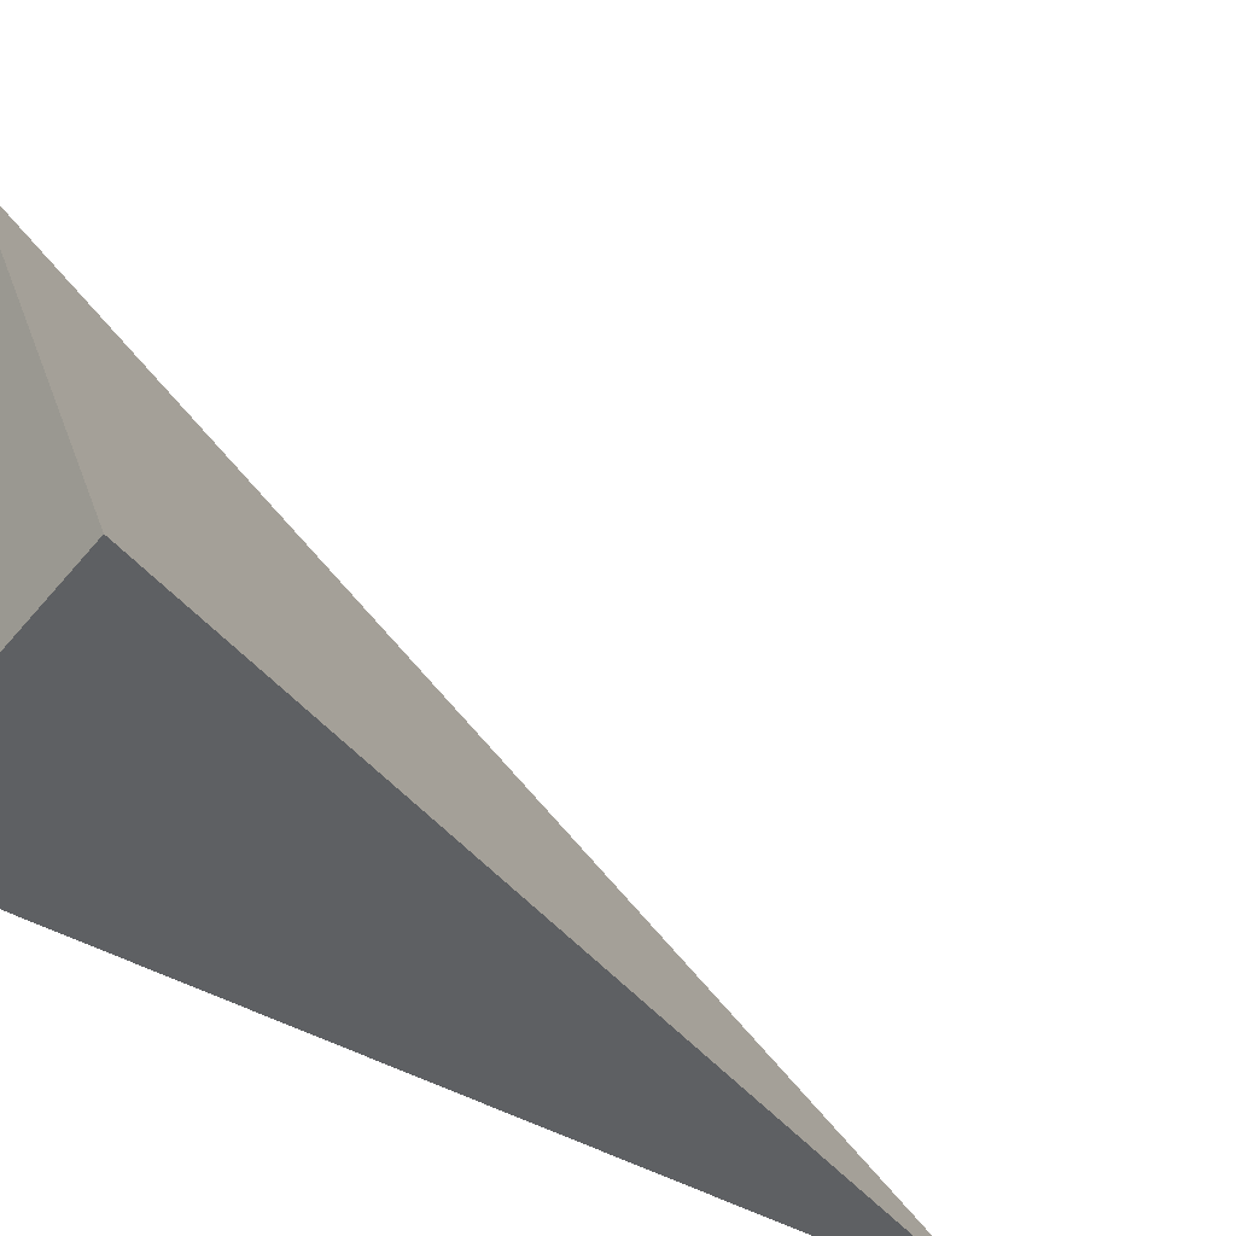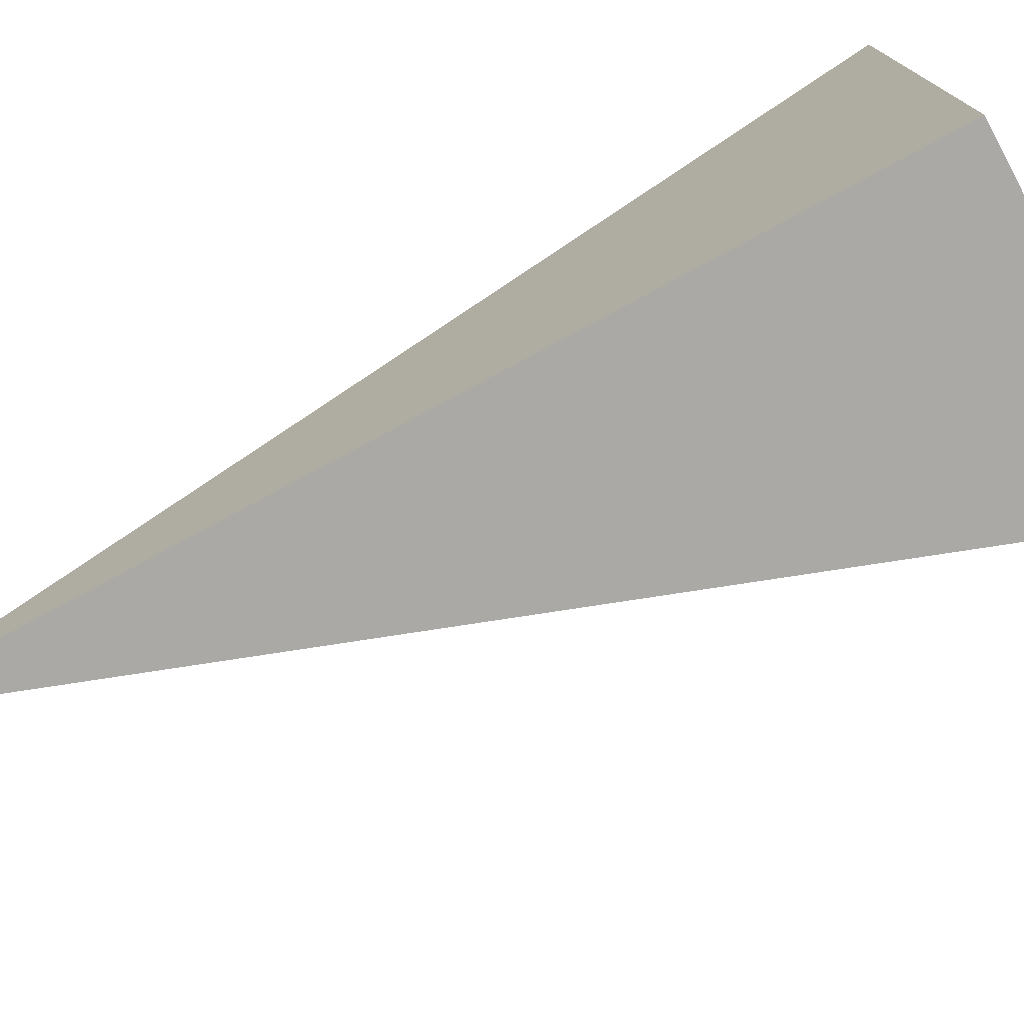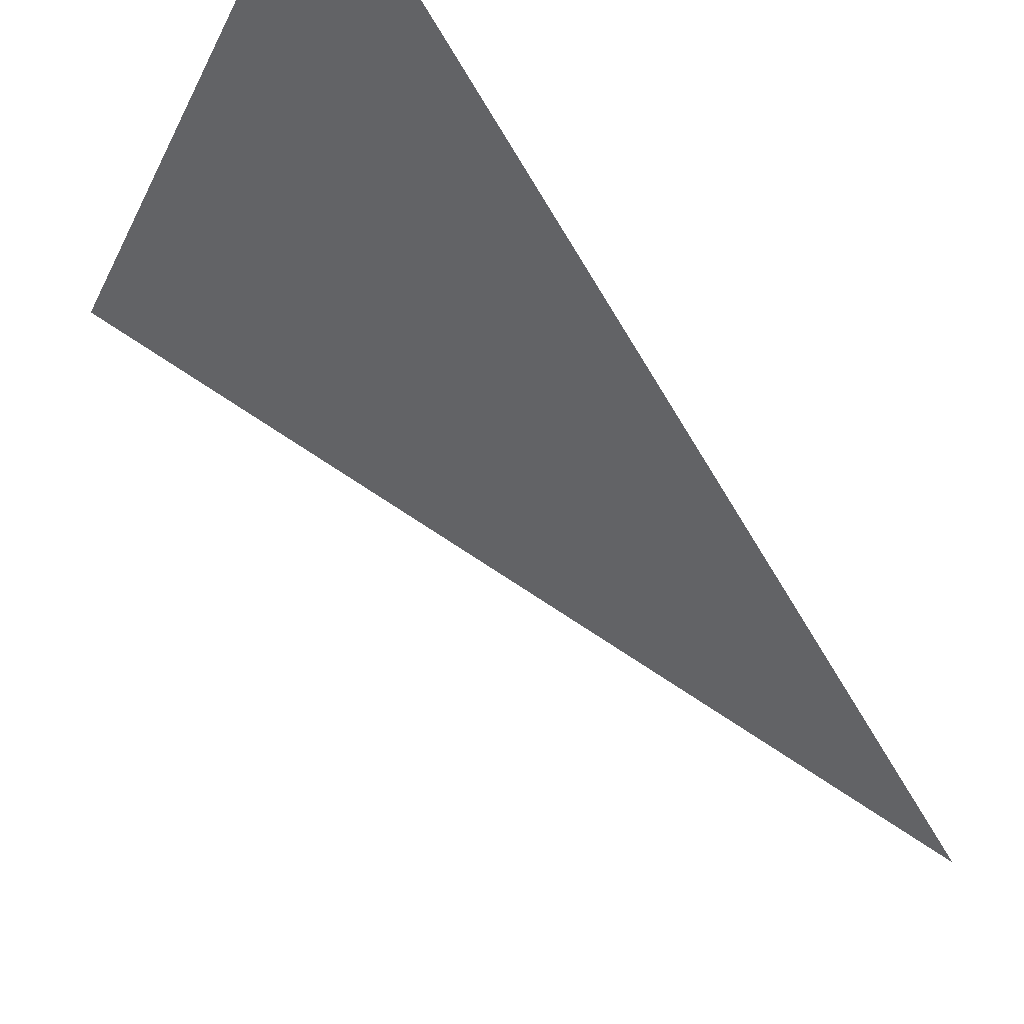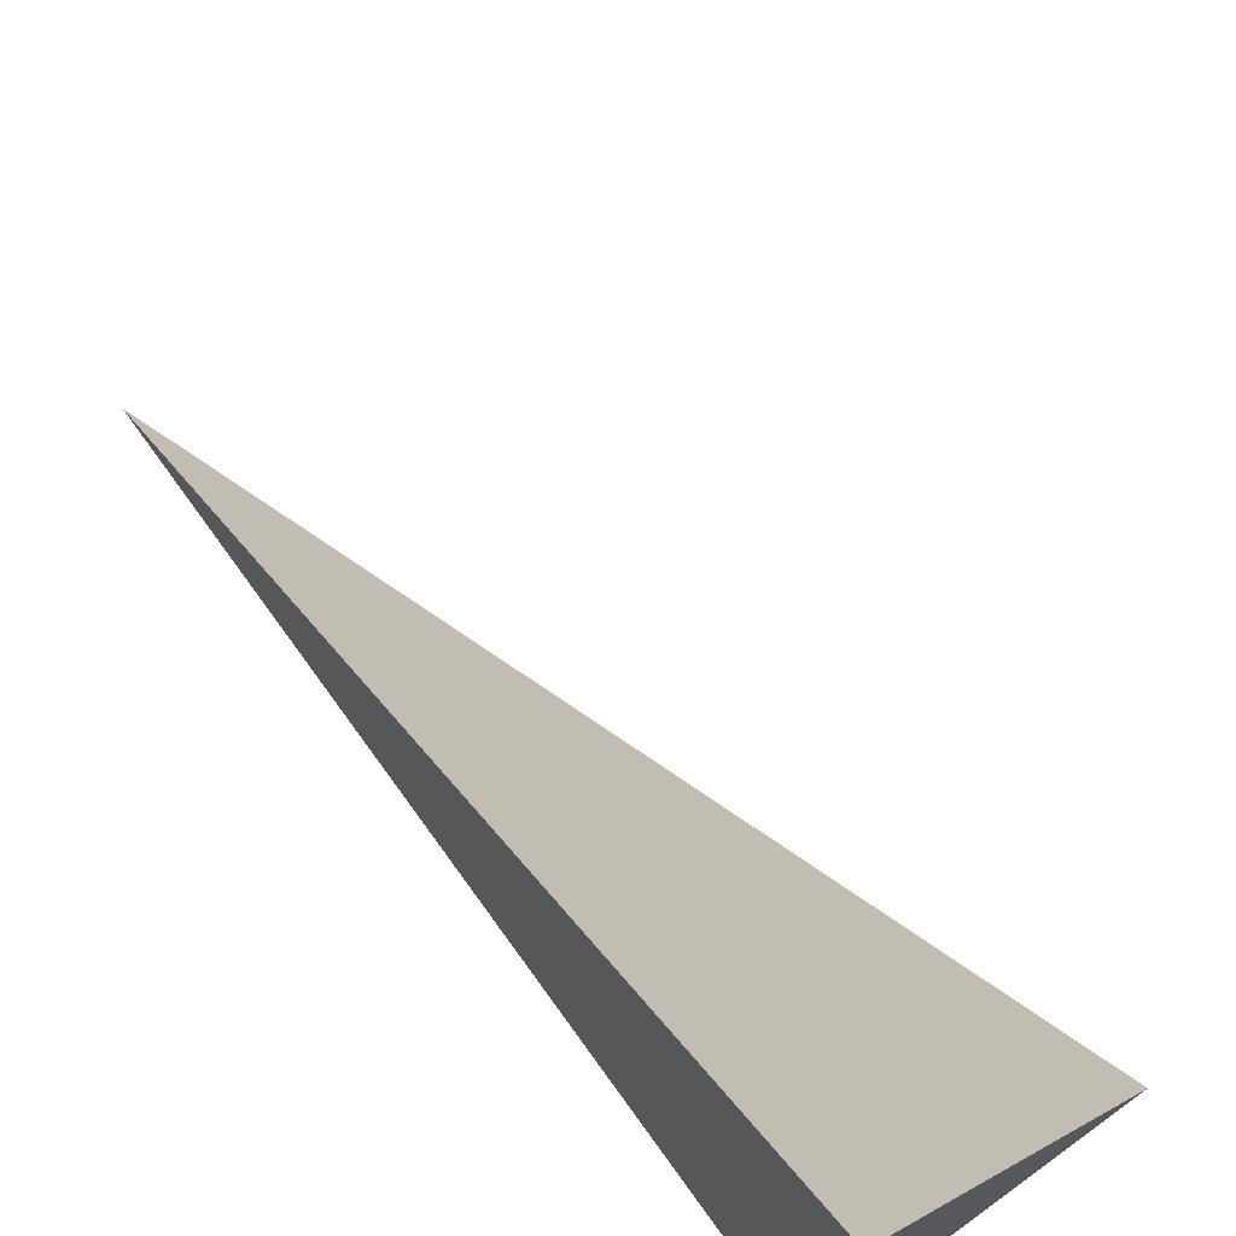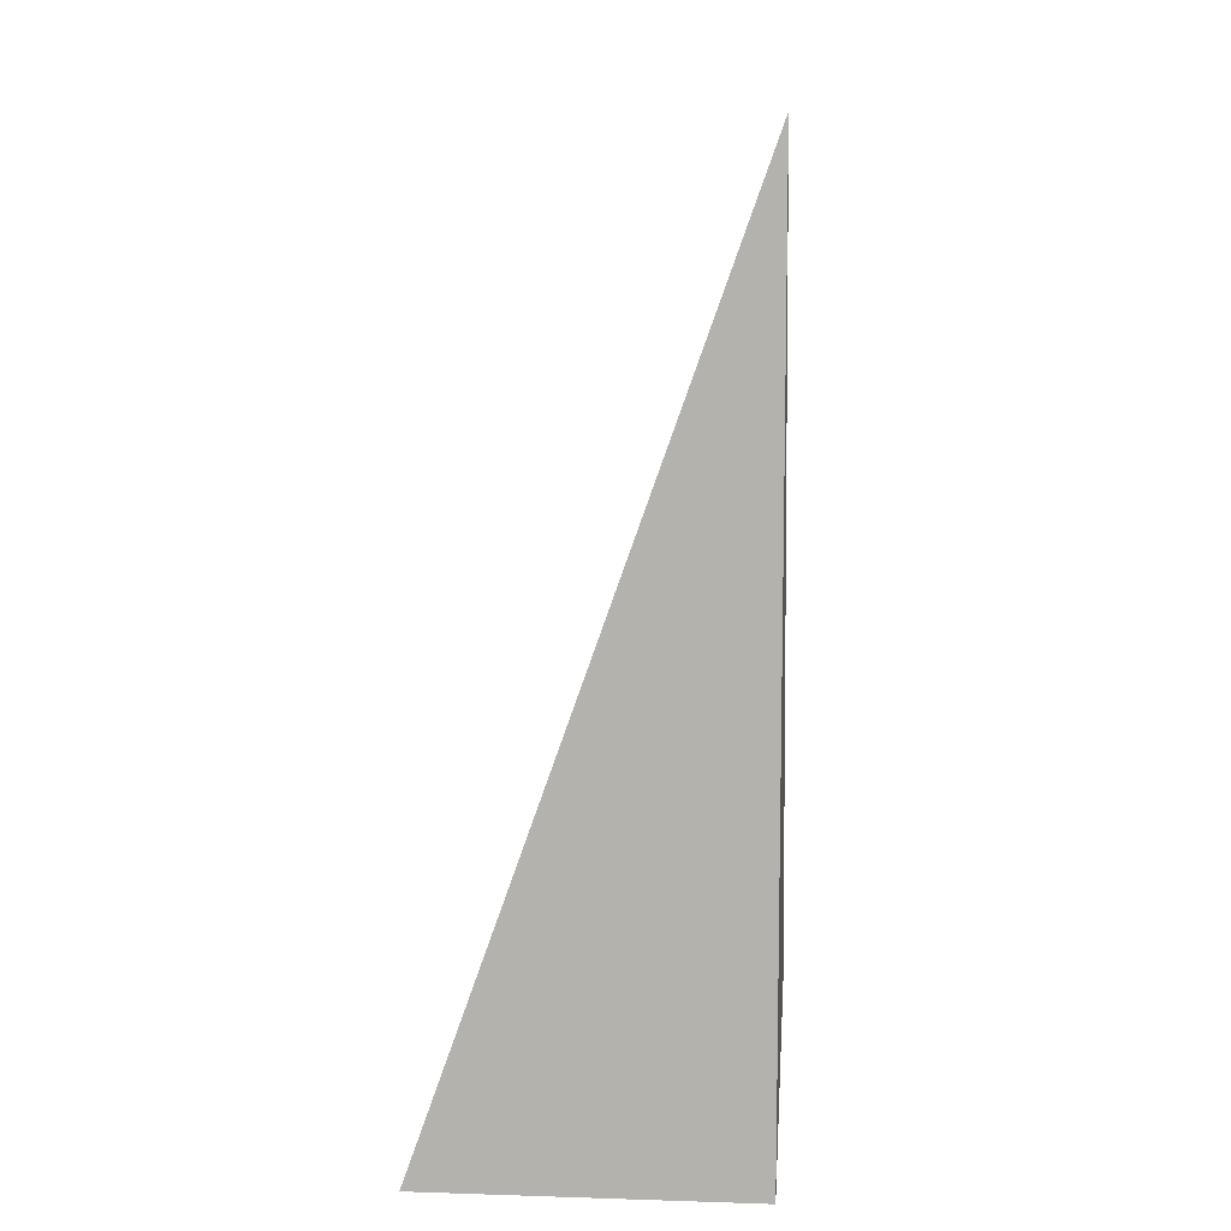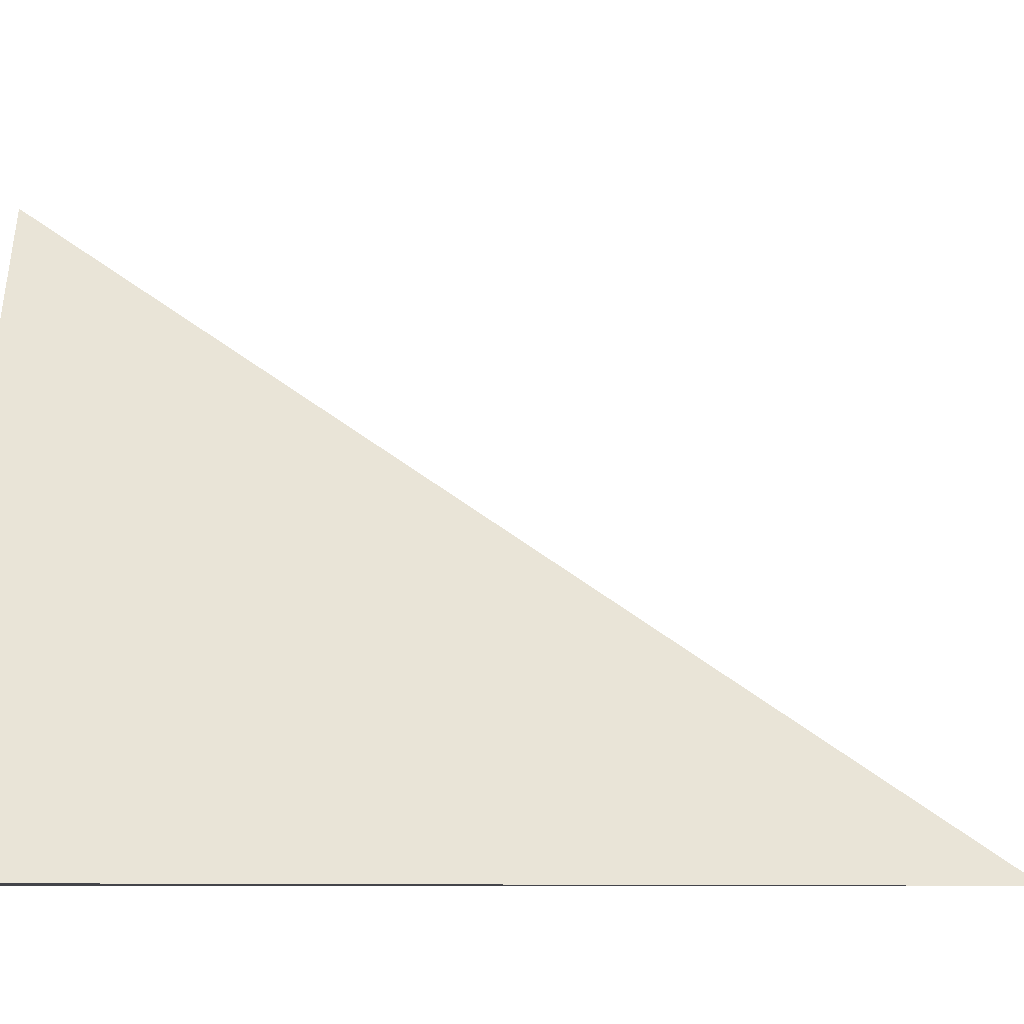
<metadata>
{"format":"obj","ext":"obj","renderer":"f3d","projection":"perspective","resolution":1024,"background":"white","views":[{"elev":-42.6,"azim":54.0,"up":"+Z"},{"elev":-75.6,"azim":-61.6,"up":"+Z"},{"elev":77.7,"azim":142.6,"up":"+Z"},{"elev":72.4,"azim":-35.9,"up":"+Z"},{"elev":9.4,"azim":-175.3,"up":"+Y"},{"elev":-8.4,"azim":92.0,"up":"+Z"}]}
</metadata>
<code>
v -0.1149 -0.3231 -0.217
v 0.3448 -0.3231 -0.217
v -0.1149 0.9694 -0.217
v -0.1149 -0.3231 0.6511
v -0.1149 0.3231 -0.217
v 0.1149 0.3231 -0.217
v 0.1149 -0.3231 -0.217
v 0.1149 -0.3231 0.217
v -0.1149 -0.3231 0.217
v -0.1149 0.3231 0.217
v -0.1149 2.776e-17 -0.217
v 0 2.776e-17 -0.217
v 0 -0.3231 -0.217
v -0.1149 0.6462 -0.217
v 0 0.6462 -0.217
v 0 0.3231 -0.217
v 0.2299 2.776e-17 -0.217
v 0.2299 -0.3231 -0.217
v 0.1149 2.776e-17 -0.217
v 0 -0.3231 -1.388e-17
v -0.1149 -0.3231 -1.388e-17
v 0.2299 -0.3231 -1.388e-17
v 0.1149 -0.3231 -1.388e-17
v 0 -0.3231 0.4341
v -0.1149 -0.3231 0.4341
v 0 -0.3231 0.217
v -0.1149 0.3231 -1.388e-17
v -0.1149 0.6462 -1.388e-17
v -0.1149 2.776e-17 -1.388e-17
v -0.1149 2.776e-17 0.4341
v -0.1149 2.776e-17 0.217
v 0.1149 2.776e-17 -1.388e-17
v 0 0.3231 -1.388e-17
v 0 2.776e-17 0.217
v -0.1149 -0.1616 -0.217
v -0.05747 -0.1616 -0.217
v -0.05747 -0.3231 -0.217
v -0.1149 0.1616 -0.217
v -0.05747 0.1616 -0.217
v -0.05747 2.776e-17 -0.217
v 0.05747 -0.1616 -0.217
v 0.05747 -0.3231 -0.217
v 0 -0.1616 -0.217
v -0.1149 0.4847 -0.217
v -0.05747 0.4847 -0.217
v -0.05747 0.3231 -0.217
v -0.1149 0.8078 -0.217
v -0.05747 0.8078 -0.217
v -0.05747 0.6462 -0.217
v 0.05747 0.4847 -0.217
v 0.05747 0.3231 -0.217
v 0 0.4847 -0.217
v 0.1724 0.1616 -0.217
v 0.1724 2.776e-17 -0.217
v 0.1149 0.1616 -0.217
v 0.2874 -0.1616 -0.217
v 0.2874 -0.3231 -0.217
v 0.2299 -0.1616 -0.217
v 0.1724 -0.3231 -0.217
v 0.1149 -0.1616 -0.217
v 0.1724 -0.1616 -0.217
v 0 0.1616 -0.217
v 0.05747 0.1616 -0.217
v 0.05747 2.776e-17 -0.217
v -0.05747 -0.3231 -0.1085
v -0.1149 -0.3231 -0.1085
v 0.05747 -0.3231 -0.1085
v 0 -0.3231 -0.1085
v -0.05747 -0.3231 0.1085
v -0.1149 -0.3231 0.1085
v -0.05747 -0.3231 -1.388e-17
v 0.1724 -0.3231 -0.1085
v 0.1149 -0.3231 -0.1085
v 0.2874 -0.3231 -0.1085
v 0.2299 -0.3231 -0.1085
v 0.1724 -0.3231 0.1085
v 0.1149 -0.3231 0.1085
v 0.1724 -0.3231 -1.388e-17
v 0.05747 -0.3231 0.3256
v 0 -0.3231 0.3256
v 0.05747 -0.3231 0.217
v -0.05747 -0.3231 0.5426
v -0.1149 -0.3231 0.5426
v -0.05747 -0.3231 0.4341
v -0.1149 -0.3231 0.3256
v -0.05747 -0.3231 0.217
v -0.05747 -0.3231 0.3256
v 0.05747 -0.3231 -1.388e-17
v 0.05747 -0.3231 0.1085
v 0 -0.3231 0.1085
v -0.1149 0.6462 -0.1085
v -0.1149 0.8078 -0.1085
v -0.1149 0.3231 -0.1085
v -0.1149 0.4847 -0.1085
v -0.1149 0.3231 0.1085
v -0.1149 0.4847 0.1085
v -0.1149 0.4847 -1.388e-17
v -0.1149 2.776e-17 -0.1085
v -0.1149 0.1616 -0.1085
v -0.1149 -0.1616 -0.1085
v -0.1149 -0.1616 0.1085
v -0.1149 -0.1616 -1.388e-17
v -0.1149 -0.1616 0.3256
v -0.1149 -0.1616 0.217
v -0.1149 -0.1616 0.5426
v -0.1149 -0.1616 0.4341
v -0.1149 0.1616 0.3256
v -0.1149 0.1616 0.217
v -0.1149 2.776e-17 0.3256
v -0.1149 0.1616 -1.388e-17
v -0.1149 2.776e-17 0.1085
v -0.1149 0.1616 0.1085
v 0.2299 -0.1616 -0.1085
v 0.1149 0.1616 -0.1085
v 0.1724 2.776e-17 -0.1085
v 0.1149 -0.1616 0.1085
v 0.1724 -0.1616 -1.388e-17
v 0 0.4847 -0.1085
v 0.05747 0.3231 -0.1085
v -0.05747 0.6462 -0.1085
v -0.05747 0.3231 0.1085
v -0.05747 0.4847 -1.388e-17
v -0.05747 2.776e-17 0.3256
v -0.05747 0.1616 0.217
v -0.05747 -0.1616 0.4341
v 0.05747 -0.1616 0.217
v 0 -0.1616 0.3256
v 0.05747 0.1616 -1.388e-17
v 0 0.1616 0.1085
v 0.05747 2.776e-17 0.1085
f 1 35 37
f 35 11 36
f 36 13 37
f 35 36 37
f 11 38 40
f 38 5 39
f 39 12 40
f 38 39 40
f 12 41 43
f 41 7 42
f 42 13 43
f 41 42 43
f 11 40 36
f 40 12 43
f 43 13 36
f 40 43 36
f 5 44 46
f 44 14 45
f 45 16 46
f 44 45 46
f 14 47 49
f 47 3 48
f 48 15 49
f 47 48 49
f 15 50 52
f 50 6 51
f 51 16 52
f 50 51 52
f 14 49 45
f 49 15 52
f 52 16 45
f 49 52 45
f 6 53 55
f 53 17 54
f 54 19 55
f 53 54 55
f 17 56 58
f 56 2 57
f 57 18 58
f 56 57 58
f 18 59 61
f 59 7 60
f 60 19 61
f 59 60 61
f 17 58 54
f 58 18 61
f 61 19 54
f 58 61 54
f 5 46 39
f 46 16 62
f 62 12 39
f 46 62 39
f 16 51 63
f 51 6 55
f 55 19 63
f 51 55 63
f 19 60 64
f 60 7 41
f 41 12 64
f 60 41 64
f 16 63 62
f 63 19 64
f 64 12 62
f 63 64 62
f 1 37 66
f 37 13 65
f 65 21 66
f 37 65 66
f 13 42 68
f 42 7 67
f 67 20 68
f 42 67 68
f 20 69 71
f 69 9 70
f 70 21 71
f 69 70 71
f 13 68 65
f 68 20 71
f 71 21 65
f 68 71 65
f 7 59 73
f 59 18 72
f 72 23 73
f 59 72 73
f 18 57 75
f 57 2 74
f 74 22 75
f 57 74 75
f 22 76 78
f 76 8 77
f 77 23 78
f 76 77 78
f 18 75 72
f 75 22 78
f 78 23 72
f 75 78 72
f 8 79 81
f 79 24 80
f 80 26 81
f 79 80 81
f 24 82 84
f 82 4 83
f 83 25 84
f 82 83 84
f 25 85 87
f 85 9 86
f 86 26 87
f 85 86 87
f 24 84 80
f 84 25 87
f 87 26 80
f 84 87 80
f 7 73 67
f 73 23 88
f 88 20 67
f 73 88 67
f 23 77 89
f 77 8 81
f 81 26 89
f 77 81 89
f 26 86 90
f 86 9 69
f 69 20 90
f 86 69 90
f 23 89 88
f 89 26 90
f 90 20 88
f 89 90 88
f 3 47 92
f 47 14 91
f 91 28 92
f 47 91 92
f 14 44 94
f 44 5 93
f 93 27 94
f 44 93 94
f 27 95 97
f 95 10 96
f 96 28 97
f 95 96 97
f 14 94 91
f 94 27 97
f 97 28 91
f 94 97 91
f 5 38 99
f 38 11 98
f 98 29 99
f 38 98 99
f 11 35 100
f 35 1 66
f 66 21 100
f 35 66 100
f 21 70 102
f 70 9 101
f 101 29 102
f 70 101 102
f 11 100 98
f 100 21 102
f 102 29 98
f 100 102 98
f 9 85 104
f 85 25 103
f 103 31 104
f 85 103 104
f 25 83 106
f 83 4 105
f 105 30 106
f 83 105 106
f 30 107 109
f 107 10 108
f 108 31 109
f 107 108 109
f 25 106 103
f 106 30 109
f 109 31 103
f 106 109 103
f 5 99 93
f 99 29 110
f 110 27 93
f 99 110 93
f 29 101 111
f 101 9 104
f 104 31 111
f 101 104 111
f 31 108 112
f 108 10 95
f 95 27 112
f 108 95 112
f 29 111 110
f 111 31 112
f 112 27 110
f 111 112 110
f 2 56 74
f 56 17 113
f 113 22 74
f 56 113 74
f 17 53 115
f 53 6 114
f 114 32 115
f 53 114 115
f 32 116 117
f 116 8 76
f 76 22 117
f 116 76 117
f 17 115 113
f 115 32 117
f 117 22 113
f 115 117 113
f 6 50 119
f 50 15 118
f 118 33 119
f 50 118 119
f 15 48 120
f 48 3 92
f 92 28 120
f 48 92 120
f 28 96 122
f 96 10 121
f 121 33 122
f 96 121 122
f 15 120 118
f 120 28 122
f 122 33 118
f 120 122 118
f 10 107 124
f 107 30 123
f 123 34 124
f 107 123 124
f 30 105 125
f 105 4 82
f 82 24 125
f 105 82 125
f 24 79 127
f 79 8 126
f 126 34 127
f 79 126 127
f 30 125 123
f 125 24 127
f 127 34 123
f 125 127 123
f 6 119 114
f 119 33 128
f 128 32 114
f 119 128 114
f 33 121 129
f 121 10 124
f 124 34 129
f 121 124 129
f 34 126 130
f 126 8 116
f 116 32 130
f 126 116 130
f 33 129 128
f 129 34 130
f 130 32 128
f 129 130 128

</code>
